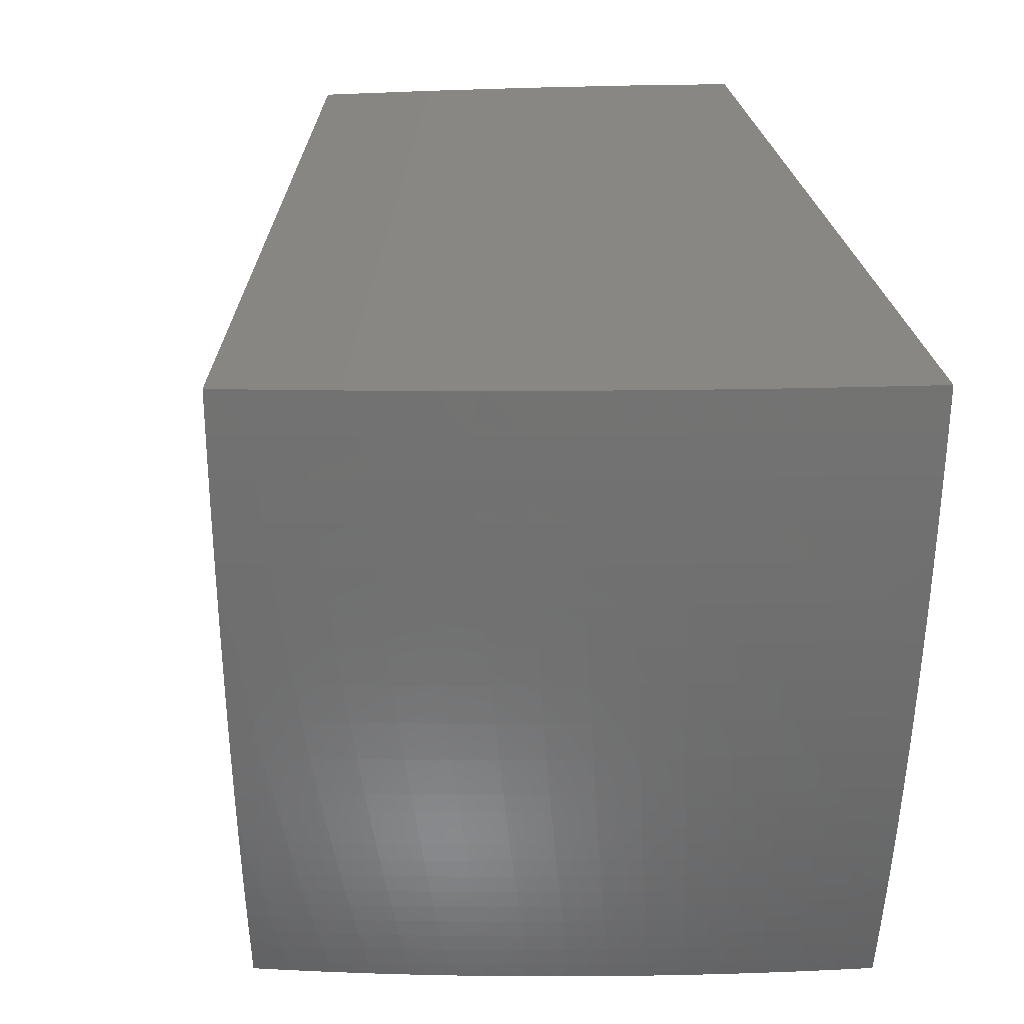
<metadata>
{"format":"stl","ext":"stl","renderer":"f3d","projection":"perspective","resolution":1024,"background":"white","views":[{"elev":14.1,"azim":-7.2,"up":"+Z"}]}
</metadata>
<code>
# stl→obj: 378 verts, 752 faces
v -2.011 -11.4 -4.083
v -2.002 -11.35 -4.196
v -1.891 -11.4 -4.153
v -1.883 -11.38 -4.198
v -1.763 -11.4 -4.2
v -1.764 -11.42 -4.153
v -1.642 -11.43 -4.201
v -1.637 -11.45 -4.153
v -1.52 -11.45 -4.203
v -1.51 -11.47 -4.153
v -1.397 -11.47 -4.204
v -1.382 -11.49 -4.153
v -1.273 -11.48 -4.205
v -1.254 -11.51 -4.153
v -1.149 -11.5 -4.207
v -1.126 -11.53 -4.153
v -1.023 -11.51 -4.207
v -0.9987 -11.54 -4.153
v -0.8974 -11.53 -4.208
v -0.8715 -11.55 -4.153
v -0.7707 -11.54 -4.209
v -0.7447 -11.57 -4.153
v -0.6435 -11.55 -4.21
v -0.6184 -11.57 -4.153
v -0.5157 -11.56 -4.21
v -0.4929 -11.58 -4.153
v -0.3874 -11.56 -4.21
v -0.3682 -11.59 -4.153
v -0.2586 -11.57 -4.211
v -0.2444 -11.59 -4.153
v -0.1295 -11.57 -4.211
v -0.1216 -11.59 -4.153
v 2.896e-16 -11.57 -4.211
v 5.178e-16 -11.62 -4.096
v 5.201e-16 -11.67 -3.979
v -0.124 -11.65 -4.034
v -0.1228 -11.62 -4.094
v 5.235e-16 -11.72 -3.86
v -0.1262 -11.69 -3.914
v -0.1251 -11.67 -3.975
v -0.2491 -11.64 -4.034
v -0.2468 -11.62 -4.094
v -0.3718 -11.61 -4.094
v 5.28e-16 -11.76 -3.739
v -0.1284 -11.74 -3.792
v -0.1273 -11.72 -3.853
v -0.2536 -11.69 -3.914
v -0.2514 -11.67 -3.975
v -0.3787 -11.66 -3.975
v -0.3753 -11.64 -4.034
v -0.5024 -11.63 -4.034
v -0.4977 -11.61 -4.094
v -0.6244 -11.6 -4.094
v 5.333e-16 -11.81 -3.616
v -0.1305 -11.79 -3.668
v -0.1295 -11.77 -3.73
v -0.258 -11.74 -3.792
v -0.2559 -11.72 -3.853
v -0.3854 -11.71 -3.853
v -0.3821 -11.69 -3.914
v -0.5115 -11.68 -3.914
v -0.507 -11.66 -3.975
v -0.6361 -11.65 -3.975
v -0.6303 -11.63 -4.034
v -0.7589 -11.62 -4.034
v -0.7519 -11.59 -4.094
v -0.8799 -11.58 -4.094
v 5.392e-16 -11.85 -3.491
v -0.1326 -11.83 -3.542
v -0.1316 -11.81 -3.605
v -0.2623 -11.79 -3.668
v -0.2602 -11.76 -3.73
v -0.392 -11.76 -3.73
v -0.3887 -11.74 -3.792
v -0.5204 -11.73 -3.792
v -0.516 -11.71 -3.853
v -0.6474 -11.7 -3.853
v -0.6418 -11.67 -3.914
v -0.7728 -11.66 -3.914
v -0.7659 -11.64 -3.975
v -0.8963 -11.63 -3.975
v -0.8882 -11.6 -4.034
v -1.018 -11.59 -4.034
v -1.008 -11.57 -4.094
v -1.137 -11.55 -4.094
v -0.1336 -11.85 -3.479
v 5.455e-16 -11.89 -3.365
v -0.1355 -11.9 -3.351
v 5.52e-16 -11.93 -3.236
v -0.1373 -11.94 -3.221
v 5.585e-16 -11.97 -3.106
v -0.1391 -11.97 -3.09
v 5.649e-16 -12.01 -2.974
v -0.1408 -12.01 -2.958
v 5.708e-16 -12.04 -2.841
v -0.1424 -12.05 -2.825
v 5.761e-16 -12.08 -2.706
v -0.1439 -12.08 -2.691
v 5.805e-16 -12.11 -2.569
v -0.1454 -12.11 -2.556
v 5.84e-16 -12.14 -2.431
v -0.1467 -12.14 -2.421
v 5.862e-16 -12.17 -2.291
v -0.148 -12.17 -2.285
v -0.1361 -12.2 -2.15
v -0.272 -12.19 -2.15
v 3.074e-16 -12.2 -2.15
v -0.2974 -12.17 -2.285
v -0.4074 -12.19 -2.15
v -0.4481 -12.16 -2.285
v -0.5425 -12.18 -2.15
v -0.5998 -12.15 -2.285
v -0.6771 -12.18 -2.15
v -0.7526 -12.15 -2.285
v -0.8112 -12.17 -2.15
v -0.9062 -12.13 -2.285
v -0.9447 -12.16 -2.15
v -1.061 -12.12 -2.285
v -1.078 -12.15 -2.15
v -1.21 -12.13 -2.15
v -1.215 -12.11 -2.285
v -1.342 -12.12 -2.15
v -1.371 -12.09 -2.285
v -1.473 -12.1 -2.15
v -1.526 -12.07 -2.285
v -1.603 -12.08 -2.149
v -1.682 -12.04 -2.285
v -1.732 -12.06 -2.149
v -1.837 -12.02 -2.285
v -1.861 -12.04 -2.149
v -1.989 -12.02 -2.148
v -1.992 -11.99 -2.285
v -2.115 -12 -2.148
v -2.11 -11.97 -2.289
v -1.975 -11.97 -2.421
v -2.105 -11.94 -2.429
v -1.956 -11.94 -2.556
v -2.1 -11.91 -2.567
v -1.937 -11.91 -2.691
v -2.087 -11.88 -2.691
v -2.065 -11.85 -2.825
v -2.094 -11.87 -2.703
v -2.088 -11.84 -2.838
v -2.042 -11.82 -2.958
v -2.081 -11.8 -2.971
v -2.017 -11.78 -3.09
v -2.075 -11.77 -3.102
v -1.992 -11.74 -3.221
v -2.068 -11.73 -3.232
v -1.965 -11.71 -3.351
v -2.06 -11.68 -3.359
v -1.937 -11.67 -3.479
v -2.053 -11.64 -3.485
v -1.923 -11.65 -3.542
v -2.045 -11.6 -3.609
v -1.908 -11.63 -3.605
v -1.893 -11.61 -3.668
v -1.771 -11.65 -3.605
v -1.757 -11.63 -3.668
v -1.633 -11.68 -3.605
v -1.62 -11.66 -3.668
v -1.495 -11.7 -3.605
v -1.483 -11.68 -3.668
v -1.356 -11.72 -3.605
v -1.346 -11.7 -3.668
v -1.218 -11.74 -3.605
v -1.209 -11.72 -3.668
v -1.08 -11.75 -3.605
v -1.072 -11.73 -3.668
v -0.9426 -11.77 -3.605
v -0.9352 -11.75 -3.668
v -0.8054 -11.78 -3.605
v -0.7991 -11.76 -3.668
v -0.6689 -11.79 -3.605
v -0.6637 -11.77 -3.668
v -0.5331 -11.8 -3.605
v -0.529 -11.78 -3.668
v -0.3982 -11.8 -3.605
v -0.3951 -11.78 -3.668
v -0.2643 -11.81 -3.605
v -2.03 -11.58 -3.668
v -2.037 -11.55 -3.73
v -2.013 -11.56 -3.73
v -1.997 -11.54 -3.792
v -1.878 -11.58 -3.73
v -1.862 -11.56 -3.792
v -1.743 -11.61 -3.73
v -1.728 -11.59 -3.792
v -1.607 -11.63 -3.73
v -1.594 -11.61 -3.792
v -1.471 -11.66 -3.73
v -1.459 -11.63 -3.792
v -1.335 -11.68 -3.73
v -1.324 -11.65 -3.792
v -1.199 -11.69 -3.73
v -1.189 -11.67 -3.792
v -1.063 -11.71 -3.73
v -1.054 -11.69 -3.792
v -0.9277 -11.72 -3.73
v -0.92 -11.7 -3.792
v -0.7927 -11.73 -3.73
v -0.7862 -11.71 -3.792
v -0.6583 -11.74 -3.73
v -0.6529 -11.72 -3.792
v -0.5247 -11.75 -3.73
v -2.028 -11.5 -3.85
v -1.98 -11.51 -3.853
v -1.847 -11.54 -3.853
v -1.714 -11.57 -3.853
v -1.58 -11.59 -3.853
v -1.447 -11.61 -3.853
v -1.313 -11.63 -3.853
v -1.179 -11.65 -3.853
v -1.045 -11.66 -3.853
v -0.9123 -11.68 -3.853
v -0.7795 -11.69 -3.853
v -1.962 -11.49 -3.914
v -2.02 -11.46 -3.967
v -1.945 -11.47 -3.975
v -1.927 -11.45 -4.034
v -1.814 -11.5 -3.975
v -1.798 -11.47 -4.034
v -1.684 -11.52 -3.975
v -1.668 -11.5 -4.034
v -1.553 -11.54 -3.975
v -1.539 -11.52 -4.034
v -1.421 -11.56 -3.975
v -1.408 -11.54 -4.034
v -1.29 -11.58 -3.975
v -1.278 -11.56 -4.034
v -1.158 -11.6 -3.975
v -1.148 -11.58 -4.034
v -1.027 -11.62 -3.975
v -1.909 -11.42 -4.094
v -1.781 -11.45 -4.094
v -1.653 -11.47 -4.094
v -1.524 -11.5 -4.094
v -1.395 -11.52 -4.094
v -1.266 -11.54 -4.094
v -1.831 -11.52 -3.914
v -1.699 -11.54 -3.914
v -1.567 -11.57 -3.914
v -1.434 -11.59 -3.914
v -1.301 -11.61 -3.914
v -1.169 -11.62 -3.914
v -1.036 -11.64 -3.914
v -0.9044 -11.65 -3.914
v -1.784 -11.67 -3.542
v -1.645 -11.7 -3.542
v -1.506 -11.72 -3.542
v -1.367 -11.74 -3.542
v -1.228 -11.76 -3.542
v -1.088 -11.78 -3.542
v -0.9498 -11.79 -3.542
v -0.8116 -11.8 -3.542
v -0.674 -11.81 -3.542
v -0.5372 -11.82 -3.542
v -0.4013 -11.83 -3.542
v -0.2664 -11.83 -3.542
v -1.797 -11.69 -3.479
v -1.658 -11.72 -3.479
v -1.517 -11.74 -3.479
v -1.377 -11.76 -3.479
v -1.237 -11.78 -3.479
v -1.097 -11.8 -3.479
v -0.9569 -11.81 -3.479
v -0.8177 -11.82 -3.479
v -0.6791 -11.83 -3.479
v -0.5412 -11.84 -3.479
v -0.4043 -11.85 -3.479
v -0.2684 -11.85 -3.479
v -1.823 -11.73 -3.351
v -1.681 -11.76 -3.351
v -1.539 -11.78 -3.351
v -1.397 -11.8 -3.351
v -1.255 -11.82 -3.351
v -1.112 -11.84 -3.351
v -0.9707 -11.85 -3.351
v -0.8294 -11.86 -3.351
v -0.6888 -11.87 -3.351
v -0.549 -11.88 -3.351
v -0.4101 -11.89 -3.351
v -0.2722 -11.89 -3.351
v -1.848 -11.77 -3.221
v -1.704 -11.8 -3.221
v -1.56 -11.82 -3.221
v -1.416 -11.84 -3.221
v -1.272 -11.86 -3.221
v -1.128 -11.88 -3.221
v -0.9839 -11.89 -3.221
v -0.8407 -11.9 -3.221
v -0.6982 -11.91 -3.221
v -0.5565 -11.92 -3.221
v -0.4157 -11.93 -3.221
v -0.2759 -11.93 -3.221
v -1.872 -11.81 -3.09
v -1.726 -11.83 -3.09
v -1.58 -11.86 -3.09
v -1.434 -11.88 -3.09
v -1.288 -11.9 -3.09
v -1.142 -11.91 -3.09
v -0.9966 -11.93 -3.09
v -0.8516 -11.94 -3.09
v -0.7072 -11.95 -3.09
v -0.5637 -11.96 -3.09
v -0.4211 -11.97 -3.09
v -0.2795 -11.97 -3.09
v -1.895 -11.84 -2.958
v -1.747 -11.87 -2.958
v -1.599 -11.89 -2.958
v -1.451 -11.91 -2.958
v -1.304 -11.93 -2.958
v -1.156 -11.95 -2.958
v -1.009 -11.97 -2.958
v -0.8619 -11.98 -2.958
v -0.7158 -11.99 -2.958
v -0.5705 -12 -2.958
v -0.4262 -12 -2.958
v -0.2829 -12.01 -2.958
v -1.916 -11.88 -2.825
v -1.767 -11.9 -2.825
v -1.618 -11.93 -2.825
v -1.468 -11.95 -2.825
v -1.318 -11.97 -2.825
v -1.169 -11.99 -2.825
v -1.02 -12 -2.825
v -0.8717 -12.01 -2.825
v -0.724 -12.02 -2.825
v -0.577 -12.03 -2.825
v -0.431 -12.04 -2.825
v -0.2861 -12.04 -2.825
v -1.786 -11.93 -2.691
v -1.804 -11.96 -2.556
v -1.651 -11.99 -2.556
v -1.667 -12.02 -2.421
v -1.513 -12.04 -2.421
v -1.821 -11.99 -2.421
v -1.635 -11.96 -2.691
v -1.484 -11.98 -2.691
v -1.333 -12 -2.691
v -1.182 -12.02 -2.691
v -1.031 -12.03 -2.691
v -0.8811 -12.05 -2.691
v -0.7317 -12.06 -2.691
v -0.5832 -12.07 -2.691
v -0.4357 -12.07 -2.691
v -0.2892 -12.08 -2.691
v -1.499 -12.01 -2.556
v -1.359 -12.06 -2.421
v -1.346 -12.03 -2.556
v -1.194 -12.05 -2.556
v -1.041 -12.06 -2.556
v -0.89 -12.08 -2.556
v -0.7391 -12.09 -2.556
v -0.5891 -12.1 -2.556
v -0.44 -12.1 -2.556
v -0.2921 -12.11 -2.556
v -1.205 -12.08 -2.421
v -1.051 -12.09 -2.421
v -0.8983 -12.11 -2.421
v -0.7461 -12.12 -2.421
v -0.5946 -12.13 -2.421
v -0.4442 -12.13 -2.421
v -0.2948 -12.14 -2.421
v 0 -8.945 -3.256
v 0 -8.945 -1.577
v -0.1957 -8.945 -3.256
v -0.3915 -8.945 -1.579
v -0.3915 -8.945 -3.259
v -0.5876 -8.945 -3.263
v -0.7841 -8.945 -1.583
v -0.7841 -8.945 -3.268
v -0.9812 -8.945 -3.275
v -1.179 -8.945 -1.591
v -1.179 -8.945 -3.284
v -1.378 -8.945 -3.294
v -1.577 -8.945 -3.306
v -1.577 -8.945 -1.602
f 1 2 3
f 3 2 4
f 3 4 5
f 3 5 6
f 6 5 7
f 6 7 8
f 8 7 9
f 8 9 10
f 10 9 11
f 10 11 12
f 12 11 13
f 12 13 14
f 14 13 15
f 14 15 16
f 16 15 17
f 16 17 18
f 18 17 19
f 18 19 20
f 20 19 21
f 20 21 22
f 22 21 23
f 22 23 24
f 24 23 25
f 24 25 26
f 26 25 27
f 26 27 28
f 28 27 29
f 28 29 30
f 30 29 31
f 30 31 32
f 32 31 33
f 32 33 34
f 35 36 34
f 34 36 37
f 34 37 32
f 32 37 30
f 38 39 35
f 35 39 40
f 35 40 36
f 36 40 41
f 36 41 42
f 42 41 43
f 42 43 28
f 28 43 26
f 44 45 38
f 38 45 46
f 38 46 39
f 39 46 47
f 39 47 48
f 48 47 49
f 48 49 50
f 50 49 51
f 50 51 52
f 52 51 53
f 52 53 24
f 24 53 22
f 54 55 44
f 44 55 56
f 44 56 45
f 45 56 57
f 45 57 58
f 58 57 59
f 58 59 60
f 60 59 61
f 60 61 62
f 62 61 63
f 62 63 64
f 64 63 65
f 64 65 66
f 66 65 67
f 66 67 20
f 20 67 18
f 68 69 54
f 54 69 70
f 54 70 55
f 55 70 71
f 55 71 72
f 72 71 73
f 72 73 74
f 74 73 75
f 74 75 76
f 76 75 77
f 76 77 78
f 78 77 79
f 78 79 80
f 80 79 81
f 80 81 82
f 82 81 83
f 82 83 84
f 84 83 85
f 84 85 16
f 16 85 14
f 69 68 86
f 86 68 87
f 86 87 88
f 88 87 89
f 88 89 90
f 90 89 91
f 90 91 92
f 92 91 93
f 92 93 94
f 94 93 95
f 94 95 96
f 96 95 97
f 96 97 98
f 98 97 99
f 98 99 100
f 100 99 101
f 100 101 102
f 102 101 103
f 102 103 104
f 104 103 105
f 104 105 106
f 103 107 105
f 104 106 108
f 108 106 109
f 108 109 110
f 110 109 111
f 110 111 112
f 112 111 113
f 112 113 114
f 114 113 115
f 114 115 116
f 116 115 117
f 116 117 118
f 118 117 119
f 118 119 120
f 118 120 121
f 121 120 122
f 121 122 123
f 123 122 124
f 123 124 125
f 125 124 126
f 125 126 127
f 127 126 128
f 127 128 129
f 129 128 130
f 129 130 131
f 129 131 132
f 132 131 133
f 132 133 134
f 132 134 135
f 135 134 136
f 135 136 137
f 137 136 138
f 137 138 139
f 139 138 140
f 139 140 141
f 141 140 142
f 141 142 143
f 138 142 140
f 141 143 144
f 144 143 145
f 144 145 146
f 146 145 147
f 146 147 148
f 148 147 149
f 148 149 150
f 150 149 151
f 150 151 152
f 152 151 153
f 152 153 154
f 154 153 155
f 154 155 156
f 156 155 157
f 156 157 158
f 158 157 159
f 158 159 160
f 160 159 161
f 160 161 162
f 162 161 163
f 162 163 164
f 164 163 165
f 164 165 166
f 166 165 167
f 166 167 168
f 168 167 169
f 168 169 170
f 170 169 171
f 170 171 172
f 172 171 173
f 172 173 174
f 174 173 175
f 174 175 176
f 176 175 177
f 176 177 178
f 178 177 179
f 178 179 180
f 180 179 71
f 180 71 70
f 157 155 181
f 181 155 182
f 181 182 183
f 183 182 184
f 183 184 185
f 185 184 186
f 185 186 187
f 187 186 188
f 187 188 189
f 189 188 190
f 189 190 191
f 191 190 192
f 191 192 193
f 193 192 194
f 193 194 195
f 195 194 196
f 195 196 197
f 197 196 198
f 197 198 199
f 199 198 200
f 199 200 201
f 201 200 202
f 201 202 203
f 203 202 204
f 203 204 205
f 205 204 75
f 205 75 73
f 182 206 184
f 184 206 207
f 184 207 186
f 186 207 208
f 186 208 188
f 188 208 209
f 188 209 190
f 190 209 210
f 190 210 192
f 192 210 211
f 192 211 194
f 194 211 212
f 194 212 196
f 196 212 213
f 196 213 198
f 198 213 214
f 198 214 200
f 200 214 215
f 200 215 202
f 202 215 216
f 202 216 204
f 204 216 77
f 204 77 75
f 207 206 217
f 217 206 218
f 217 218 219
f 219 218 220
f 219 220 221
f 221 220 222
f 221 222 223
f 223 222 224
f 223 224 225
f 225 224 226
f 225 226 227
f 227 226 228
f 227 228 229
f 229 228 230
f 229 230 231
f 231 230 232
f 231 232 233
f 233 232 83
f 233 83 81
f 218 1 220
f 220 1 234
f 220 234 222
f 222 234 235
f 222 235 224
f 224 235 236
f 224 236 226
f 226 236 237
f 226 237 228
f 228 237 238
f 228 238 230
f 230 238 239
f 230 239 232
f 232 239 85
f 232 85 83
f 234 1 3
f 235 234 3
f 208 207 217
f 217 219 240
f 240 219 221
f 240 221 241
f 241 221 223
f 241 223 242
f 242 223 225
f 242 225 243
f 243 225 227
f 243 227 244
f 244 227 229
f 244 229 245
f 245 229 231
f 245 231 246
f 246 231 233
f 246 233 247
f 247 233 81
f 247 81 79
f 157 181 183
f 157 183 185
f 236 235 6
f 6 235 3
f 209 208 240
f 240 208 217
f 209 240 241
f 159 157 185
f 159 185 187
f 154 156 248
f 248 156 158
f 248 158 249
f 249 158 160
f 249 160 250
f 250 160 162
f 250 162 251
f 251 162 164
f 251 164 252
f 252 164 166
f 252 166 253
f 253 166 168
f 253 168 254
f 254 168 170
f 254 170 255
f 255 170 172
f 255 172 256
f 256 172 174
f 256 174 257
f 257 174 176
f 257 176 258
f 258 176 178
f 258 178 259
f 259 178 180
f 259 180 69
f 69 180 70
f 152 154 260
f 260 154 248
f 260 248 261
f 261 248 249
f 261 249 262
f 262 249 250
f 262 250 263
f 263 250 251
f 263 251 264
f 264 251 252
f 264 252 265
f 265 252 253
f 265 253 266
f 266 253 254
f 266 254 267
f 267 254 255
f 267 255 268
f 268 255 256
f 268 256 269
f 269 256 257
f 269 257 270
f 270 257 258
f 270 258 271
f 271 258 259
f 271 259 86
f 86 259 69
f 150 152 272
f 272 152 260
f 272 260 273
f 273 260 261
f 273 261 274
f 274 261 262
f 274 262 275
f 275 262 263
f 275 263 276
f 276 263 264
f 276 264 277
f 277 264 265
f 277 265 278
f 278 265 266
f 278 266 279
f 279 266 267
f 279 267 280
f 280 267 268
f 280 268 281
f 281 268 269
f 281 269 282
f 282 269 270
f 282 270 283
f 283 270 271
f 283 271 88
f 88 271 86
f 148 150 284
f 284 150 272
f 284 272 285
f 285 272 273
f 285 273 286
f 286 273 274
f 286 274 287
f 287 274 275
f 287 275 288
f 288 275 276
f 288 276 289
f 289 276 277
f 289 277 290
f 290 277 278
f 290 278 291
f 291 278 279
f 291 279 292
f 292 279 280
f 292 280 293
f 293 280 281
f 293 281 294
f 294 281 282
f 294 282 295
f 295 282 283
f 295 283 90
f 90 283 88
f 146 148 296
f 296 148 284
f 296 284 297
f 297 284 285
f 297 285 298
f 298 285 286
f 298 286 299
f 299 286 287
f 299 287 300
f 300 287 288
f 300 288 301
f 301 288 289
f 301 289 302
f 302 289 290
f 302 290 303
f 303 290 291
f 303 291 304
f 304 291 292
f 304 292 305
f 305 292 293
f 305 293 306
f 306 293 294
f 306 294 307
f 307 294 295
f 307 295 92
f 92 295 90
f 144 146 308
f 308 146 296
f 308 296 309
f 309 296 297
f 309 297 310
f 310 297 298
f 310 298 311
f 311 298 299
f 311 299 312
f 312 299 300
f 312 300 313
f 313 300 301
f 313 301 314
f 314 301 302
f 314 302 315
f 315 302 303
f 315 303 316
f 316 303 304
f 316 304 317
f 317 304 305
f 317 305 318
f 318 305 306
f 318 306 319
f 319 306 307
f 319 307 94
f 94 307 92
f 141 144 320
f 320 144 308
f 320 308 321
f 321 308 309
f 321 309 322
f 322 309 310
f 322 310 323
f 323 310 311
f 323 311 324
f 324 311 312
f 324 312 325
f 325 312 313
f 325 313 326
f 326 313 314
f 326 314 327
f 327 314 315
f 327 315 328
f 328 315 316
f 328 316 329
f 329 316 317
f 329 317 330
f 330 317 318
f 330 318 331
f 331 318 319
f 331 319 96
f 96 319 94
f 237 236 8
f 8 236 6
f 210 209 241
f 210 241 242
f 161 159 187
f 161 187 189
f 141 320 139
f 139 320 332
f 139 332 333
f 333 332 334
f 333 334 335
f 335 334 336
f 335 336 125
f 125 336 123
f 332 320 321
f 139 333 137
f 137 333 337
f 137 337 135
f 135 337 129
f 135 129 132
f 238 237 10
f 10 237 8
f 211 210 242
f 211 242 243
f 163 161 189
f 163 189 191
f 332 321 338
f 338 321 322
f 338 322 339
f 339 322 323
f 339 323 340
f 340 323 324
f 340 324 341
f 341 324 325
f 341 325 342
f 342 325 326
f 342 326 343
f 343 326 327
f 343 327 344
f 344 327 328
f 344 328 345
f 345 328 329
f 345 329 346
f 346 329 330
f 346 330 347
f 347 330 331
f 347 331 98
f 98 331 96
f 127 129 337
f 127 337 335
f 335 337 333
f 239 238 12
f 12 238 10
f 212 211 243
f 212 243 244
f 165 163 191
f 165 191 193
f 332 338 334
f 334 338 348
f 334 348 336
f 336 348 349
f 336 349 123
f 123 349 121
f 348 338 339
f 125 127 335
f 85 239 14
f 14 239 12
f 213 212 244
f 213 244 245
f 167 165 193
f 167 193 195
f 348 339 350
f 350 339 340
f 350 340 351
f 351 340 341
f 351 341 352
f 352 341 342
f 352 342 353
f 353 342 343
f 353 343 354
f 354 343 344
f 354 344 355
f 355 344 345
f 355 345 356
f 356 345 346
f 356 346 357
f 357 346 347
f 357 347 100
f 100 347 98
f 214 213 245
f 214 245 246
f 169 167 195
f 169 195 197
f 348 350 349
f 349 350 358
f 349 358 121
f 121 358 118
f 358 350 351
f 16 18 84
f 84 18 67
f 84 67 82
f 82 67 65
f 82 65 80
f 80 65 63
f 80 63 78
f 78 63 61
f 78 61 76
f 76 61 59
f 76 59 74
f 74 59 57
f 74 57 72
f 72 57 56
f 72 56 55
f 215 214 246
f 215 246 247
f 171 169 197
f 171 197 199
f 358 351 359
f 359 351 352
f 359 352 360
f 360 352 353
f 360 353 361
f 361 353 354
f 361 354 362
f 362 354 355
f 362 355 363
f 363 355 356
f 363 356 364
f 364 356 357
f 364 357 102
f 102 357 100
f 216 215 247
f 216 247 79
f 173 171 199
f 173 199 201
f 116 118 359
f 359 118 358
f 116 359 360
f 20 22 66
f 66 22 53
f 66 53 64
f 64 53 51
f 64 51 62
f 62 51 49
f 62 49 60
f 60 49 47
f 60 47 58
f 58 47 46
f 58 46 45
f 77 216 79
f 175 173 201
f 175 201 203
f 114 116 360
f 114 360 361
f 177 175 203
f 177 203 205
f 112 114 361
f 112 361 362
f 24 26 52
f 52 26 43
f 52 43 50
f 50 43 41
f 50 41 48
f 48 41 40
f 48 40 39
f 179 177 205
f 179 205 73
f 110 112 362
f 110 362 363
f 71 179 73
f 108 110 363
f 108 363 364
f 28 30 42
f 42 30 37
f 42 37 36
f 104 108 364
f 104 364 102
f 33 365 34
f 34 365 35
f 35 365 38
f 38 365 44
f 44 365 54
f 54 365 68
f 68 365 87
f 87 365 89
f 89 365 91
f 91 365 93
f 93 365 95
f 95 365 97
f 97 365 366
f 97 366 99
f 99 366 101
f 101 366 103
f 103 366 107
f 365 367 366
f 366 367 368
f 368 367 369
f 368 369 370
f 368 370 371
f 371 370 372
f 371 372 373
f 371 373 374
f 374 373 375
f 374 375 376
f 377 378 376
f 376 378 374
f 2 1 377
f 377 1 218
f 377 218 206
f 206 182 377
f 377 182 155
f 377 155 153
f 153 151 377
f 377 151 149
f 377 149 147
f 147 145 377
f 377 145 143
f 377 143 142
f 377 142 378
f 378 142 138
f 378 138 136
f 136 134 378
f 378 134 133
f 2 377 4
f 4 377 376
f 4 376 5
f 5 376 7
f 7 376 375
f 7 375 9
f 9 375 11
f 11 375 373
f 11 373 13
f 13 373 15
f 15 373 372
f 15 372 17
f 17 372 19
f 19 372 370
f 19 370 21
f 21 370 23
f 23 370 369
f 23 369 25
f 25 369 27
f 27 369 367
f 27 367 29
f 29 367 31
f 31 367 365
f 31 365 33
f 368 106 366
f 366 106 105
f 366 105 107
f 371 115 368
f 368 115 113
f 368 113 111
f 374 122 371
f 371 122 120
f 371 120 119
f 378 130 374
f 374 130 128
f 374 128 126
f 133 131 378
f 378 131 130
f 126 124 374
f 374 124 122
f 119 117 371
f 371 117 115
f 111 109 368
f 368 109 106

</code>
